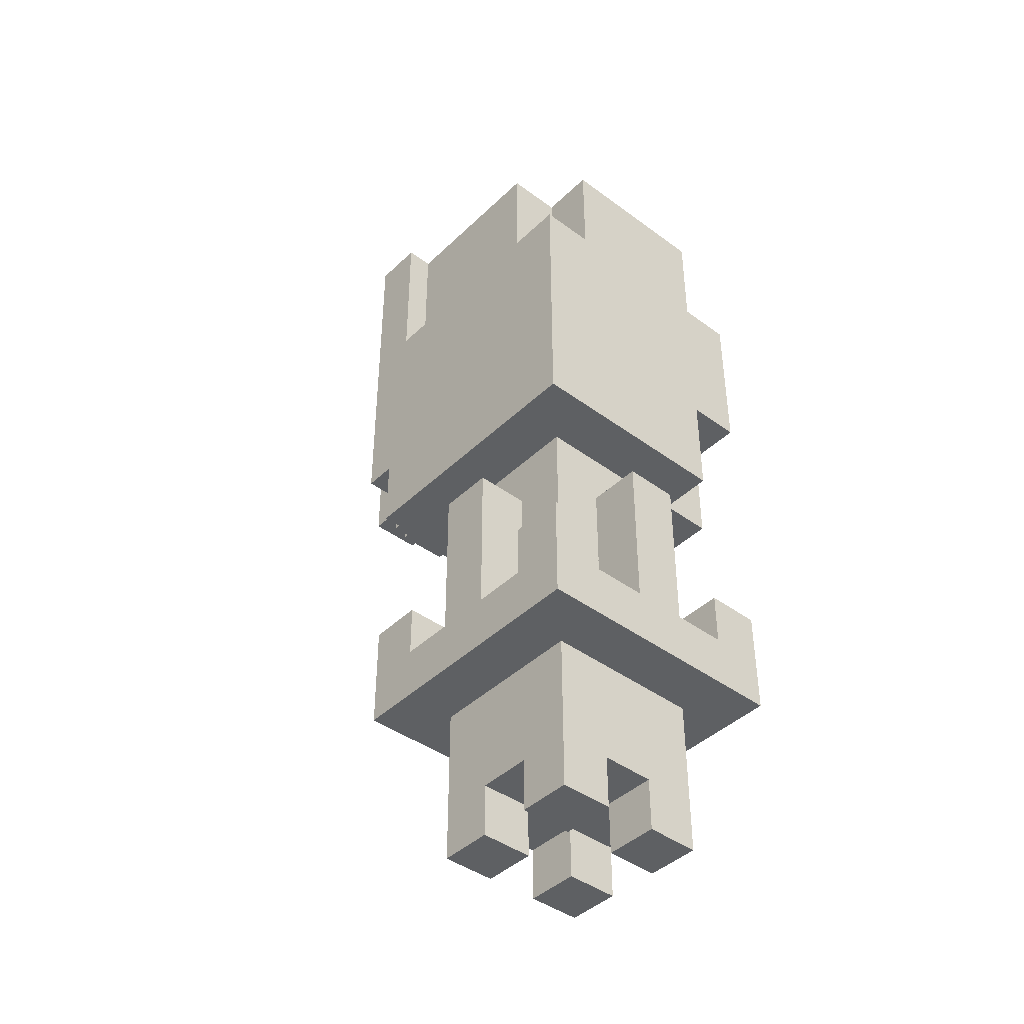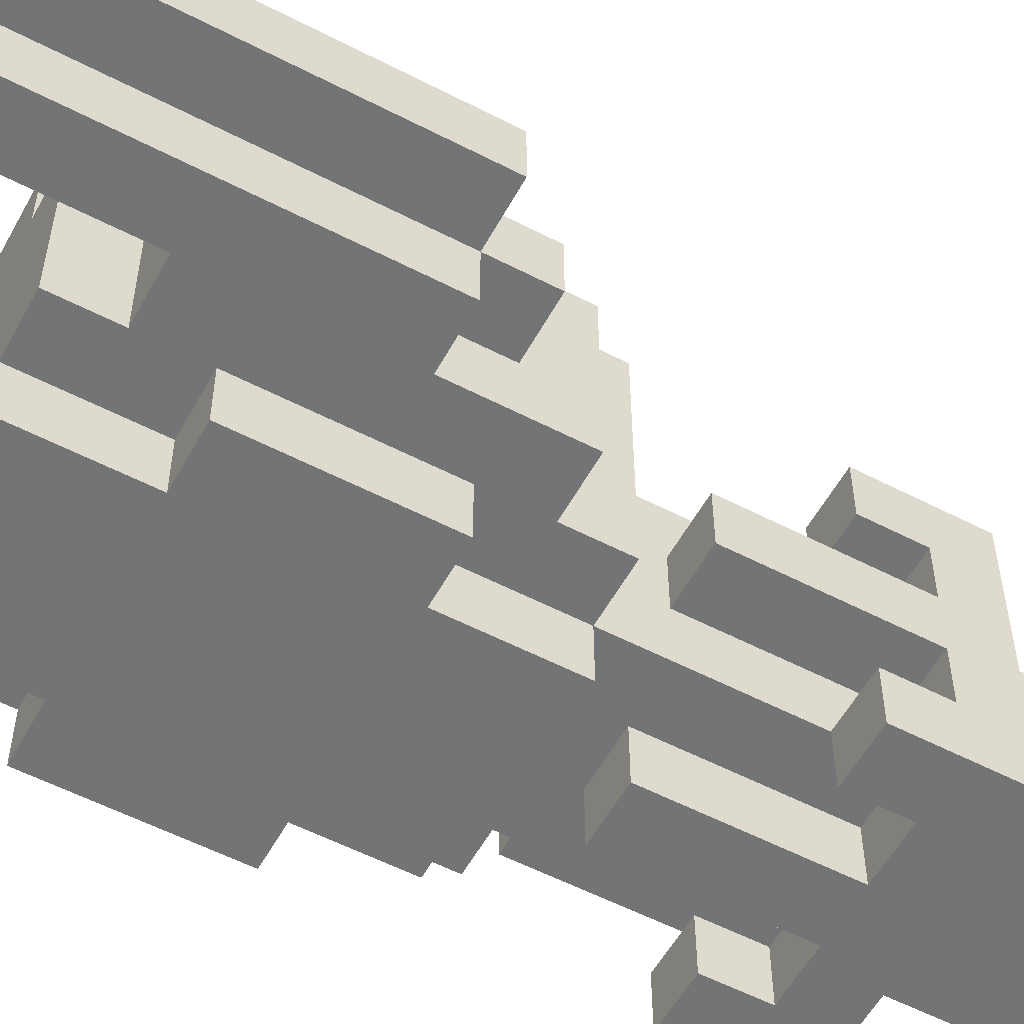
<metadata>
{"format":"obj","ext":"obj","renderer":"f3d","projection":"perspective","resolution":1024,"background":"white","views":[{"elev":-42.4,"azim":48.6,"up":"+Y"},{"elev":-56.2,"azim":-118.5,"up":"+Z"}]}
</metadata>
<code>
g Mesh
v -0.42 0.36 -0.12
v -0.48 0.36 -0.12
v -0.42 0.36 0.18
v -0.48 0.36 0.18
v -0.42 0.36 -0.12
v -0.48 0.36 -0.12
v -0.42 0.48 -0.12
v -0.48 0.48 -0.12
v -0.42 0.36 -0.12
v -0.42 0.36 -0.06
v -0.42 0.48 -0.12
v -0.42 0.48 -0.06
v -0.42 0.48 -0.12
v -0.48 0.48 -0.12
v -0.42 0.48 -0.06
v -0.48 0.48 -0.06
v -0.42 0.42 -0.06
v -0.48 0.42 -0.06
v -0.42 0.48 -0.06
v -0.48 0.48 -0.06
v -0.48 0.42 -0.12
v -0.48 0.42 -0.06
v -0.48 0.48 -0.12
v -0.48 0.48 -0.06
v -0.42 0.78 -0.12
v -0.48 0.78 -0.12
v -0.42 0.78 -0.06
v -0.48 0.78 -0.06
v -0.42 0.78 -0.12
v -0.72 0.78 -0.12
v -0.42 0.96 -0.12
v -0.72 0.96 -0.12
v -0.42 0.78 -0.12
v -0.42 0.78 0.18
v -0.42 0.96 -0.12
v -0.42 0.96 0.18
v -0.42 0.96 -0.12
v -0.48 0.96 -0.12
v -0.42 0.96 -0.06
v -0.48 0.96 -0.06
v -0.42 0.42 -0.06
v -0.48 0.42 -0.06
v -0.42 0.42 0
v -0.48 0.42 0
v -0.42 0.36 -0.06
v -0.42 0.36 0.18
v -0.42 0.42 -0.06
v -0.42 0.42 0.18
v -0.42 0.66 -0.06
v -0.48 0.66 -0.06
v -0.42 0.66 0.18
v -0.48 0.66 0.18
v -0.42 0.66 -0.06
v -0.48 0.66 -0.06
v -0.42 0.78 -0.06
v -0.48 0.78 -0.06
v -0.42 0.66 -0.06
v -0.42 0.66 0.18
v -0.42 0.78 -0.06
v -0.42 0.78 0.18
v -0.42 0.96 -0.06
v -0.48 0.96 -0.06
v -0.42 1.08 -0.06
v -0.48 1.08 -0.06
v -0.42 0.96 -0.06
v -0.42 0.96 0.12
v -0.42 1.08 -0.06
v -0.42 1.08 0.12
v -0.42 1.08 -0.06
v -0.72 1.08 -0.06
v -0.42 1.08 0.12
v -0.72 1.08 0.12
v -0.42 0.42 0
v -0.48 0.42 0
v -0.42 0.6 0
v -0.48 0.6 0
v -0.42 0.42 0.06
v -0.48 0.42 0.06
v -0.42 0.6 0.06
v -0.48 0.6 0.06
v -0.42 0.42 0
v -0.42 0.42 0.06
v -0.42 0.6 0
v -0.42 0.6 0.06
v -0.42 0.6 0
v -0.48 0.6 0
v -0.42 0.6 0.06
v -0.48 0.6 0.06
v -0.42 0.42 0.06
v -0.48 0.42 0.06
v -0.42 0.42 0.12
v -0.48 0.42 0.12
v -0.42 0.96 0.12
v -0.48 0.96 0.12
v -0.42 1.08 0.12
v -0.48 1.08 0.12
v -0.42 0.36 0.18
v -0.48 0.36 0.18
v -0.42 0.48 0.18
v -0.48 0.48 0.18
v -0.42 0.48 0.12
v -0.48 0.48 0.12
v -0.42 0.48 0.18
v -0.48 0.48 0.18
v -0.42 0.42 0.12
v -0.48 0.42 0.12
v -0.42 0.48 0.12
v -0.48 0.48 0.12
v -0.42 0.42 0.12
v -0.42 0.42 0.18
v -0.42 0.48 0.12
v -0.42 0.48 0.18
v -0.48 0.42 0.12
v -0.48 0.42 0.18
v -0.48 0.48 0.12
v -0.48 0.48 0.18
v -0.42 0.66 0.18
v -0.72 0.66 0.18
v -0.42 0.96 0.18
v -0.72 0.96 0.18
v -0.42 0.96 0.12
v -0.48 0.96 0.12
v -0.42 0.96 0.18
v -0.48 0.96 0.18
v -0.48 0.42 -0.12
v -0.54 0.42 -0.12
v -0.48 0.42 -0.06
v -0.54 0.42 -0.06
v -0.48 0.36 -0.12
v -0.72 0.36 -0.12
v -0.48 0.36 -0.06
v -0.72 0.36 -0.06
v -0.48 0.36 -0.12
v -0.72 0.36 -0.12
v -0.48 0.42 -0.12
v -0.72 0.42 -0.12
v -0.48 0.66 -0.12
v -0.66 0.66 -0.12
v -0.48 0.66 -0.06
v -0.66 0.66 -0.06
v -0.48 0.66 -0.12
v -0.66 0.66 -0.12
v -0.48 0.78 -0.12
v -0.66 0.78 -0.12
v -0.48 0.66 -0.12
v -0.48 0.66 -0.06
v -0.48 0.78 -0.12
v -0.48 0.78 -0.06
v -0.48 0.96 -0.12
v -0.66 0.96 -0.12
v -0.48 1.08 -0.12
v -0.66 1.08 -0.12
v -0.48 0.96 -0.12
v -0.48 0.96 -0.06
v -0.48 1.08 -0.12
v -0.48 1.08 -0.06
v -0.48 1.08 -0.12
v -0.66 1.08 -0.12
v -0.48 1.08 -0.06
v -0.66 1.08 -0.06
v -0.48 0.18 -0.06
v -0.54 0.18 -0.06
v -0.48 0.18 0
v -0.54 0.18 0
v -0.48 0.18 -0.06
v -0.54 0.18 -0.06
v -0.48 0.36 -0.06
v -0.54 0.36 -0.06
v -0.48 0.18 0
v -0.54 0.18 0
v -0.48 0.24 0
v -0.54 0.24 0
v -0.48 0.18 -0.06
v -0.48 0.18 0
v -0.48 0.36 -0.06
v -0.48 0.36 0
v -0.54 0.18 -0.06
v -0.54 0.18 0
v -0.54 0.24 -0.06
v -0.54 0.24 0
v -0.48 0.42 -0.06
v -0.54 0.42 -0.06
v -0.48 0.66 -0.06
v -0.54 0.66 -0.06
v -0.48 0.42 -0.06
v -0.48 0.42 0
v -0.48 0.66 -0.06
v -0.48 0.66 0
v -0.48 0.24 0
v -0.66 0.24 0
v -0.48 0.24 0.06
v -0.66 0.24 0.06
v -0.48 0.24 0
v -0.48 0.24 0.12
v -0.48 0.36 0
v -0.48 0.36 0.12
v -0.48 0.6 0
v -0.48 0.6 0.12
v -0.48 0.66 0
v -0.48 0.66 0.12
v -0.48 0.18 0.06
v -0.54 0.18 0.06
v -0.48 0.18 0.12
v -0.54 0.18 0.12
v -0.48 0.18 0.06
v -0.54 0.18 0.06
v -0.48 0.24 0.06
v -0.54 0.24 0.06
v -0.48 0.18 0.12
v -0.54 0.18 0.12
v -0.48 0.36 0.12
v -0.54 0.36 0.12
v -0.48 0.18 0.06
v -0.48 0.18 0.12
v -0.48 0.24 0.06
v -0.48 0.24 0.12
v -0.54 0.18 0.06
v -0.54 0.18 0.12
v -0.54 0.24 0.06
v -0.54 0.24 0.12
v -0.48 0.42 0.12
v -0.54 0.42 0.12
v -0.48 0.66 0.12
v -0.54 0.66 0.12
v -0.48 0.42 0.06
v -0.48 0.42 0.12
v -0.48 0.6 0.06
v -0.48 0.6 0.12
v -0.48 0.42 0.12
v -0.54 0.42 0.12
v -0.48 0.42 0.18
v -0.54 0.42 0.18
v -0.48 0.36 0.12
v -0.72 0.36 0.12
v -0.48 0.36 0.18
v -0.72 0.36 0.18
v -0.48 0.36 0.18
v -0.72 0.36 0.18
v -0.48 0.42 0.18
v -0.72 0.42 0.18
v -0.48 0.66 0.12
v -0.72 0.66 0.12
v -0.48 0.66 0.18
v -0.72 0.66 0.18
v -0.48 0.96 0.18
v -0.66 0.96 0.18
v -0.48 1.08 0.18
v -0.66 1.08 0.18
v -0.48 0.96 0.12
v -0.48 0.96 0.18
v -0.48 1.08 0.12
v -0.48 1.08 0.18
v -0.48 1.08 0.12
v -0.66 1.08 0.12
v -0.48 1.08 0.18
v -0.66 1.08 0.18
v -0.54 0.42 -0.12
v -0.6 0.42 -0.12
v -0.54 0.6 -0.12
v -0.6 0.6 -0.12
v -0.54 0.42 -0.12
v -0.54 0.42 -0.06
v -0.54 0.6 -0.12
v -0.54 0.6 -0.06
v -0.6 0.42 -0.12
v -0.6 0.42 -0.06
v -0.6 0.6 -0.12
v -0.6 0.6 -0.06
v -0.54 0.6 -0.12
v -0.6 0.6 -0.12
v -0.54 0.6 -0.06
v -0.6 0.6 -0.06
v -0.54 0.24 -0.06
v -0.6 0.24 -0.06
v -0.54 0.24 0
v -0.6 0.24 0
v -0.54 0.24 -0.06
v -0.66 0.24 -0.06
v -0.54 0.36 -0.06
v -0.66 0.36 -0.06
v -0.54 0.6 -0.06
v -0.66 0.6 -0.06
v -0.54 0.66 -0.06
v -0.66 0.66 -0.06
v -0.54 0.24 0.06
v -0.6 0.24 0.06
v -0.54 0.24 0.12
v -0.6 0.24 0.12
v -0.54 0.24 0.12
v -0.66 0.24 0.12
v -0.54 0.36 0.12
v -0.66 0.36 0.12
v -0.54 0.6 0.12
v -0.66 0.6 0.12
v -0.54 0.66 0.12
v -0.66 0.66 0.12
v -0.54 0.42 0.18
v -0.6 0.42 0.18
v -0.54 0.6 0.18
v -0.6 0.6 0.18
v -0.54 0.42 0.12
v -0.54 0.42 0.18
v -0.54 0.6 0.12
v -0.54 0.6 0.18
v -0.6 0.42 0.12
v -0.6 0.42 0.18
v -0.6 0.6 0.12
v -0.6 0.6 0.18
v -0.54 0.6 0.12
v -0.6 0.6 0.12
v -0.54 0.6 0.18
v -0.6 0.6 0.18
v -0.6 0.42 -0.12
v -0.66 0.42 -0.12
v -0.6 0.42 -0.06
v -0.66 0.42 -0.06
v -0.66 0.66 -0.12
v -0.66 0.66 -0.06
v -0.66 0.78 -0.12
v -0.66 0.78 -0.06
v -0.66 0.96 -0.12
v -0.66 0.96 -0.06
v -0.66 1.08 -0.12
v -0.66 1.08 -0.06
v -0.6 0.18 -0.06
v -0.66 0.18 -0.06
v -0.6 0.18 0
v -0.66 0.18 0
v -0.6 0.18 -0.06
v -0.66 0.18 -0.06
v -0.6 0.24 -0.06
v -0.66 0.24 -0.06
v -0.6 0.18 0
v -0.66 0.18 0
v -0.6 0.24 0
v -0.66 0.24 0
v -0.6 0.18 -0.06
v -0.6 0.18 0
v -0.6 0.24 -0.06
v -0.6 0.24 0
v -0.66 0.18 -0.06
v -0.66 0.18 0
v -0.66 0.36 -0.06
v -0.66 0.36 0
v -0.6 0.42 -0.06
v -0.66 0.42 -0.06
v -0.6 0.6 -0.06
v -0.66 0.6 -0.06
v -0.66 0.42 -0.06
v -0.66 0.42 0
v -0.66 0.66 -0.06
v -0.66 0.66 0
v -0.66 0.24 0
v -0.66 0.24 0.12
v -0.66 0.36 0
v -0.66 0.36 0.12
v -0.66 0.6 0
v -0.66 0.6 0.12
v -0.66 0.66 0
v -0.66 0.66 0.12
v -0.6 0.18 0.06
v -0.66 0.18 0.06
v -0.6 0.18 0.12
v -0.66 0.18 0.12
v -0.6 0.18 0.06
v -0.66 0.18 0.06
v -0.6 0.24 0.06
v -0.66 0.24 0.06
v -0.6 0.18 0.12
v -0.66 0.18 0.12
v -0.6 0.24 0.12
v -0.66 0.24 0.12
v -0.6 0.18 0.06
v -0.6 0.18 0.12
v -0.6 0.24 0.06
v -0.6 0.24 0.12
v -0.66 0.18 0.06
v -0.66 0.18 0.12
v -0.66 0.24 0.06
v -0.66 0.24 0.12
v -0.6 0.42 0.12
v -0.66 0.42 0.12
v -0.6 0.6 0.12
v -0.66 0.6 0.12
v -0.66 0.42 0.06
v -0.66 0.42 0.12
v -0.66 0.6 0.06
v -0.66 0.6 0.12
v -0.6 0.42 0.12
v -0.66 0.42 0.12
v -0.6 0.42 0.18
v -0.66 0.42 0.18
v -0.66 0.96 0.12
v -0.66 0.96 0.18
v -0.66 1.08 0.12
v -0.66 1.08 0.18
v -0.72 0.36 -0.12
v -0.72 0.36 -0.06
v -0.72 0.48 -0.12
v -0.72 0.48 -0.06
v -0.66 0.48 -0.12
v -0.72 0.48 -0.12
v -0.66 0.48 -0.06
v -0.72 0.48 -0.06
v -0.66 0.42 -0.12
v -0.72 0.42 -0.12
v -0.66 0.48 -0.12
v -0.72 0.48 -0.12
v -0.66 0.42 -0.06
v -0.72 0.42 -0.06
v -0.66 0.48 -0.06
v -0.72 0.48 -0.06
v -0.66 0.42 -0.12
v -0.66 0.42 -0.06
v -0.66 0.48 -0.12
v -0.66 0.48 -0.06
v -0.66 0.78 -0.12
v -0.72 0.78 -0.12
v -0.66 0.78 -0.06
v -0.72 0.78 -0.06
v -0.72 0.78 -0.12
v -0.72 0.78 -0.06
v -0.72 0.96 -0.12
v -0.72 0.96 -0.06
v -0.66 0.96 -0.12
v -0.72 0.96 -0.12
v -0.66 0.96 -0.06
v -0.72 0.96 -0.06
v -0.66 0.42 -0.06
v -0.72 0.42 -0.06
v -0.66 0.42 0
v -0.72 0.42 0
v -0.66 0.36 -0.06
v -0.72 0.36 -0.06
v -0.66 0.36 0.12
v -0.72 0.36 0.12
v -0.72 0.36 -0.06
v -0.72 0.36 0.18
v -0.72 0.42 -0.06
v -0.72 0.42 0.18
v -0.66 0.66 -0.06
v -0.72 0.66 -0.06
v -0.66 0.66 0.12
v -0.72 0.66 0.12
v -0.66 0.66 -0.06
v -0.72 0.66 -0.06
v -0.66 0.78 -0.06
v -0.72 0.78 -0.06
v -0.72 0.66 -0.06
v -0.72 0.66 0.18
v -0.72 0.72 -0.06
v -0.72 0.72 0.18
v -0.66 0.96 -0.06
v -0.72 0.96 -0.06
v -0.66 1.08 -0.06
v -0.72 1.08 -0.06
v -0.72 1.02 -0.06
v -0.72 1.02 0.12
v -0.72 1.08 -0.06
v -0.72 1.08 0.12
v -0.66 0.42 0
v -0.72 0.42 0
v -0.66 0.6 0
v -0.72 0.6 0
v -0.66 0.42 0.06
v -0.72 0.42 0.06
v -0.66 0.6 0.06
v -0.72 0.6 0.06
v -0.72 0.42 0
v -0.72 0.42 0.06
v -0.72 0.6 0
v -0.72 0.6 0.06
v -0.66 0.6 0
v -0.72 0.6 0
v -0.66 0.6 0.06
v -0.72 0.6 0.06
v -0.66 0.42 0.06
v -0.72 0.42 0.06
v -0.66 0.42 0.12
v -0.72 0.42 0.12
v -0.66 0.96 0.12
v -0.72 0.96 0.12
v -0.66 1.08 0.12
v -0.72 1.08 0.12
v -0.66 0.48 0.12
v -0.72 0.48 0.12
v -0.66 0.48 0.18
v -0.72 0.48 0.18
v -0.66 0.42 0.12
v -0.72 0.42 0.12
v -0.66 0.48 0.12
v -0.72 0.48 0.12
v -0.66 0.42 0.18
v -0.72 0.42 0.18
v -0.66 0.48 0.18
v -0.72 0.48 0.18
v -0.66 0.42 0.12
v -0.66 0.42 0.18
v -0.66 0.48 0.12
v -0.66 0.48 0.18
v -0.72 0.42 0.12
v -0.72 0.42 0.18
v -0.72 0.48 0.12
v -0.72 0.48 0.18
v -0.72 0.72 0.12
v -0.72 0.72 0.18
v -0.72 0.96 0.12
v -0.72 0.96 0.18
v -0.66 0.96 0.12
v -0.72 0.96 0.12
v -0.66 0.96 0.18
v -0.72 0.96 0.18
v -0.72 0.72 -0.06
v -0.78 0.72 -0.06
v -0.72 0.72 0.12
v -0.78 0.72 0.12
v -0.72 0.72 -0.06
v -0.78 0.72 -0.06
v -0.72 1.02 -0.06
v -0.78 1.02 -0.06
v -0.78 0.72 -0.06
v -0.78 0.72 0
v -0.78 0.84 -0.06
v -0.78 0.84 0
v -0.72 1.02 -0.06
v -0.78 1.02 -0.06
v -0.72 1.02 0.12
v -0.78 1.02 0.12
v -0.78 0.72 0
v -0.78 0.72 0.12
v -0.78 0.78 0
v -0.78 0.78 0.12
v -0.72 0.72 0.12
v -0.78 0.72 0.12
v -0.72 1.02 0.12
v -0.78 1.02 0.12
v -0.78 0.78 0.06
v -0.78 0.78 0.12
v -0.78 0.84 0.06
v -0.78 0.84 0.12
v -0.78 0.84 -0.06
v -0.84 0.84 -0.06
v -0.78 0.84 0
v -0.84 0.84 0
v -0.78 0.84 -0.06
v -0.84 0.84 -0.06
v -0.78 1.26 -0.06
v -0.84 1.26 -0.06
v -0.84 0.84 -0.06
v -0.84 0.84 0
v -0.84 1.26 -0.06
v -0.84 1.26 0
v -0.78 1.02 -0.06
v -0.78 1.02 0.12
v -0.78 1.26 -0.06
v -0.78 1.26 0.12
v -0.78 1.26 -0.06
v -0.84 1.26 -0.06
v -0.78 1.26 0.12
v -0.84 1.26 0.12
v -0.78 0.78 0
v -0.84 0.78 0
v -0.78 0.78 0.06
v -0.84 0.78 0.06
v -0.78 0.78 0
v -0.84 0.78 0
v -0.78 0.84 0
v -0.84 0.84 0
v -0.78 0.78 0.06
v -0.84 0.78 0.06
v -0.78 0.84 0.06
v -0.84 0.84 0.06
v -0.84 0.78 0
v -0.84 0.78 0.06
v -0.84 0.84 0
v -0.84 0.84 0.06
v -0.78 0.84 0.06
v -0.84 0.84 0.06
v -0.78 0.84 0.12
v -0.84 0.84 0.12
v -0.78 0.84 0.12
v -0.84 0.84 0.12
v -0.78 1.26 0.12
v -0.84 1.26 0.12
v -0.84 0.84 0.06
v -0.84 0.84 0.12
v -0.84 1.26 0.06
v -0.84 1.26 0.12
v -0.84 0.84 0
v -0.9 0.84 0
v -0.84 0.84 0.06
v -0.9 0.84 0.06
v -0.84 0.84 0
v -0.9 0.84 0
v -0.84 1.26 0
v -0.9 1.26 0
v -0.84 0.84 0.06
v -0.9 0.84 0.06
v -0.84 1.26 0.06
v -0.9 1.26 0.06
v -0.9 0.84 0
v -0.9 0.84 0.06
v -0.9 1.26 0
v -0.9 1.26 0.06
v -0.84 1.26 0
v -0.9 1.26 0
v -0.84 1.26 0.06
v -0.9 1.26 0.06
g Mesh_0
f 2 1 3
f 2 3 4
f 5 6 7
f 7 6 8
f 10 9 11
f 10 11 12
f 13 14 15
f 15 14 16
f 18 17 19
f 18 19 20
f 21 22 23
f 23 22 24
f 26 25 27
f 26 27 28
f 29 30 31
f 31 30 32
f 34 33 35
f 34 35 36
f 37 38 39
f 39 38 40
f 41 42 43
f 43 42 44
f 46 45 47
f 46 47 48
f 50 49 51
f 50 51 52
f 53 54 55
f 55 54 56
f 58 57 59
f 58 59 60
f 61 62 63
f 63 62 64
f 66 65 67
f 66 67 68
f 69 70 71
f 71 70 72
f 73 74 75
f 75 74 76
f 78 77 79
f 78 79 80
f 82 81 83
f 82 83 84
f 85 86 87
f 87 86 88
f 89 90 91
f 91 90 92
f 94 93 95
f 94 95 96
f 98 97 99
f 98 99 100
f 101 102 103
f 103 102 104
f 105 106 107
f 107 106 108
f 110 109 111
f 110 111 112
f 113 114 115
f 115 114 116
f 118 117 119
f 118 119 120
f 121 122 123
f 123 122 124
f 125 126 127
f 127 126 128
f 130 129 131
f 130 131 132
f 133 134 135
f 135 134 136
f 138 137 139
f 138 139 140
f 141 142 143
f 143 142 144
f 146 145 147
f 146 147 148
f 149 150 151
f 151 150 152
f 154 153 155
f 154 155 156
f 157 158 159
f 159 158 160
f 162 161 163
f 162 163 164
f 165 166 167
f 167 166 168
f 170 169 171
f 170 171 172
f 174 173 175
f 174 175 176
f 177 178 179
f 179 178 180
f 181 182 183
f 183 182 184
f 186 185 187
f 186 187 188
f 190 189 191
f 190 191 192
f 194 193 195
f 194 195 196
f 198 197 199
f 198 199 200
f 202 201 203
f 202 203 204
f 205 206 207
f 207 206 208
f 210 209 211
f 210 211 212
f 214 213 215
f 214 215 216
f 217 218 219
f 219 218 220
f 222 221 223
f 222 223 224
f 226 225 227
f 226 227 228
f 229 230 231
f 231 230 232
f 234 233 235
f 234 235 236
f 238 237 239
f 238 239 240
f 242 241 243
f 242 243 244
f 246 245 247
f 246 247 248
f 250 249 251
f 250 251 252
f 253 254 255
f 255 254 256
f 257 258 259
f 259 258 260
f 262 261 263
f 262 263 264
f 265 266 267
f 267 266 268
f 269 270 271
f 271 270 272
f 274 273 275
f 274 275 276
f 277 278 279
f 279 278 280
f 281 282 283
f 283 282 284
f 286 285 287
f 286 287 288
f 290 289 291
f 290 291 292
f 294 293 295
f 294 295 296
f 298 297 299
f 298 299 300
f 302 301 303
f 302 303 304
f 305 306 307
f 307 306 308
f 309 310 311
f 311 310 312
f 313 314 315
f 315 314 316
f 317 318 319
f 319 318 320
f 321 322 323
f 323 322 324
f 326 325 327
f 326 327 328
f 329 330 331
f 331 330 332
f 334 333 335
f 334 335 336
f 338 337 339
f 338 339 340
f 341 342 343
f 343 342 344
f 345 346 347
f 347 346 348
f 349 350 351
f 351 350 352
f 353 354 355
f 355 354 356
f 357 358 359
f 359 358 360
f 362 361 363
f 362 363 364
f 365 366 367
f 367 366 368
f 370 369 371
f 370 371 372
f 374 373 375
f 374 375 376
f 377 378 379
f 379 378 380
f 382 381 383
f 382 383 384
f 385 386 387
f 387 386 388
f 389 390 391
f 391 390 392
f 393 394 395
f 395 394 396
f 397 398 399
f 399 398 400
f 401 402 403
f 403 402 404
f 405 406 407
f 407 406 408
f 410 409 411
f 410 411 412
f 414 413 415
f 414 415 416
f 418 417 419
f 418 419 420
f 421 422 423
f 423 422 424
f 425 426 427
f 427 426 428
f 429 430 431
f 431 430 432
f 434 433 435
f 434 435 436
f 437 438 439
f 439 438 440
f 442 441 443
f 442 443 444
f 445 446 447
f 447 446 448
f 449 450 451
f 451 450 452
f 453 454 455
f 455 454 456
f 457 458 459
f 459 458 460
f 461 462 463
f 463 462 464
f 466 465 467
f 466 467 468
f 469 470 471
f 471 470 472
f 473 474 475
f 475 474 476
f 477 478 479
f 479 478 480
f 482 481 483
f 482 483 484
f 485 486 487
f 487 486 488
f 489 490 491
f 491 490 492
f 494 493 495
f 494 495 496
f 498 497 499
f 498 499 500
f 501 502 503
f 503 502 504
f 505 506 507
f 507 506 508
f 509 510 511
f 511 510 512
f 514 513 515
f 514 515 516
f 517 518 519
f 519 518 520
f 521 522 523
f 523 522 524
f 525 526 527
f 527 526 528
f 529 530 531
f 531 530 532
f 534 533 535
f 534 535 536
f 537 538 539
f 539 538 540
f 542 541 543
f 542 543 544
f 545 546 547
f 547 546 548
f 549 550 551
f 551 550 552
f 554 553 555
f 554 555 556
f 557 558 559
f 559 558 560
f 562 561 563
f 562 563 564
f 565 566 567
f 567 566 568
f 570 569 571
f 570 571 572
f 573 574 575
f 575 574 576
f 578 577 579
f 578 579 580
f 582 581 583
f 582 583 584
f 585 586 587
f 587 586 588
f 590 589 591
f 590 591 592
f 593 594 595
f 595 594 596
f 598 597 599
f 598 599 600
f 601 602 603
f 603 602 604
f 605 606 607
f 607 606 608

</code>
